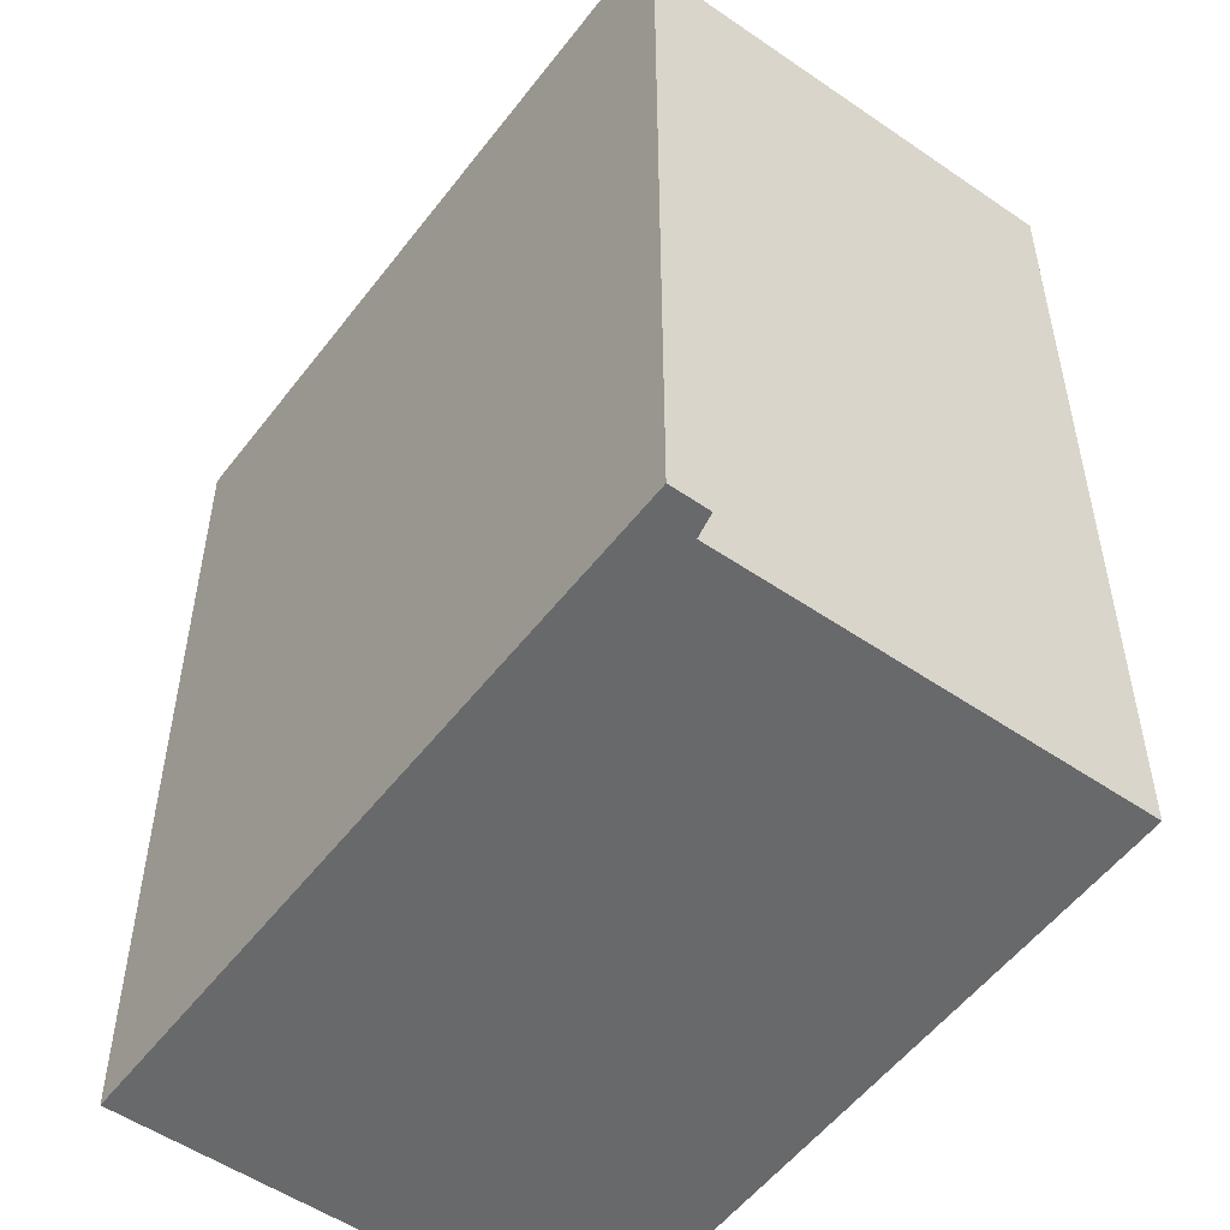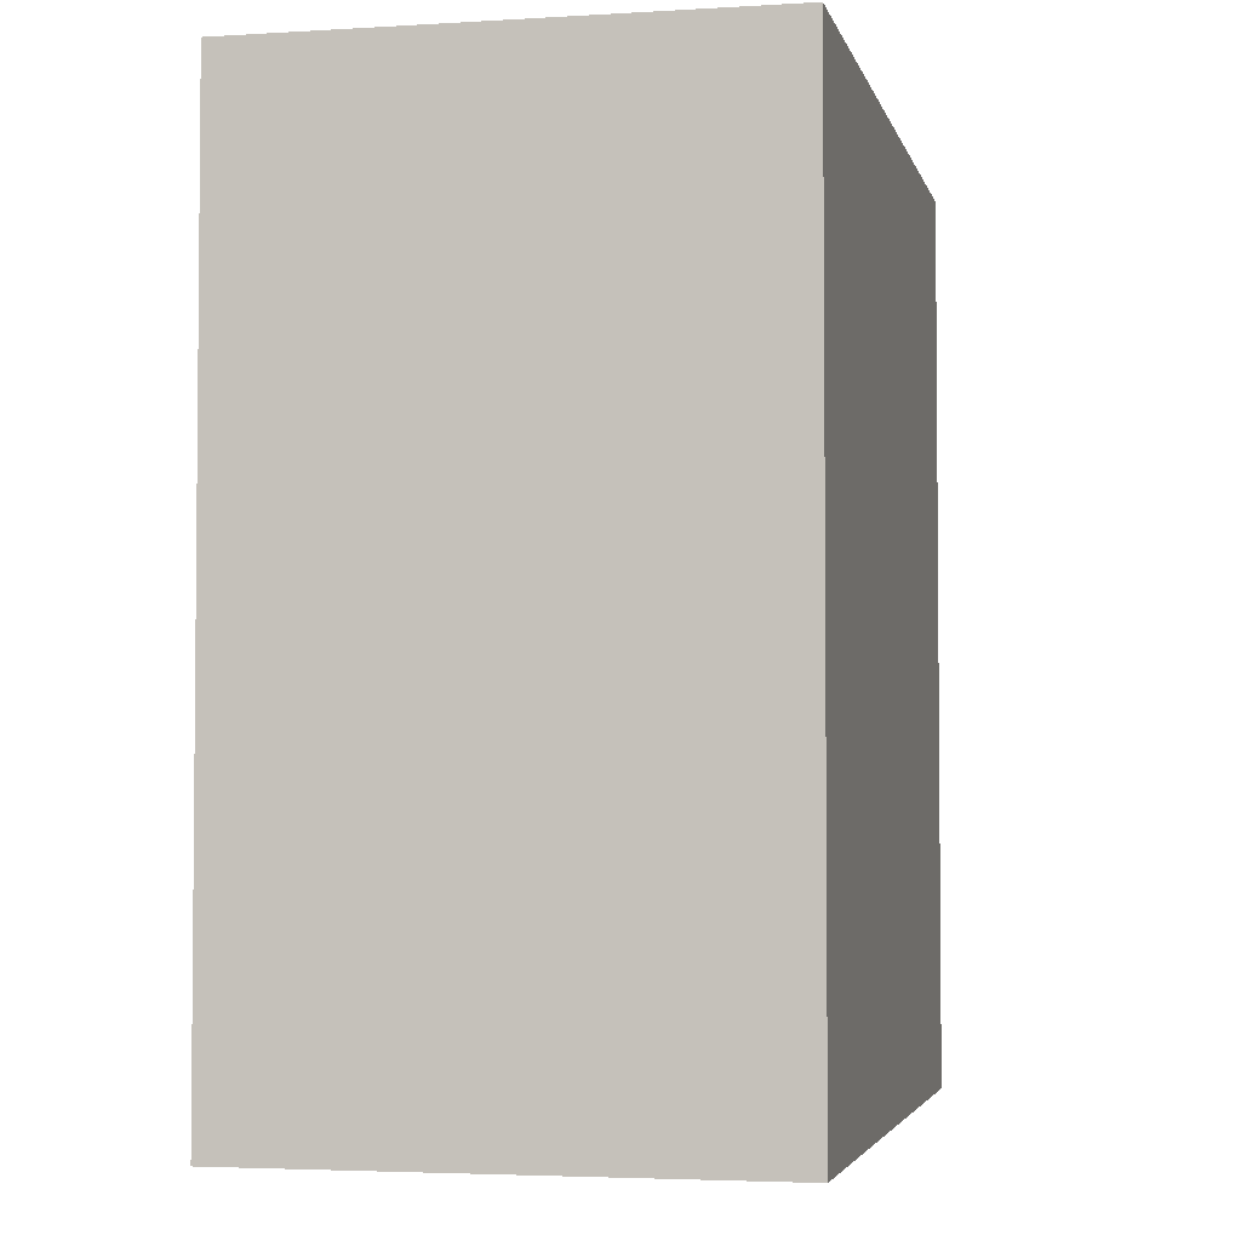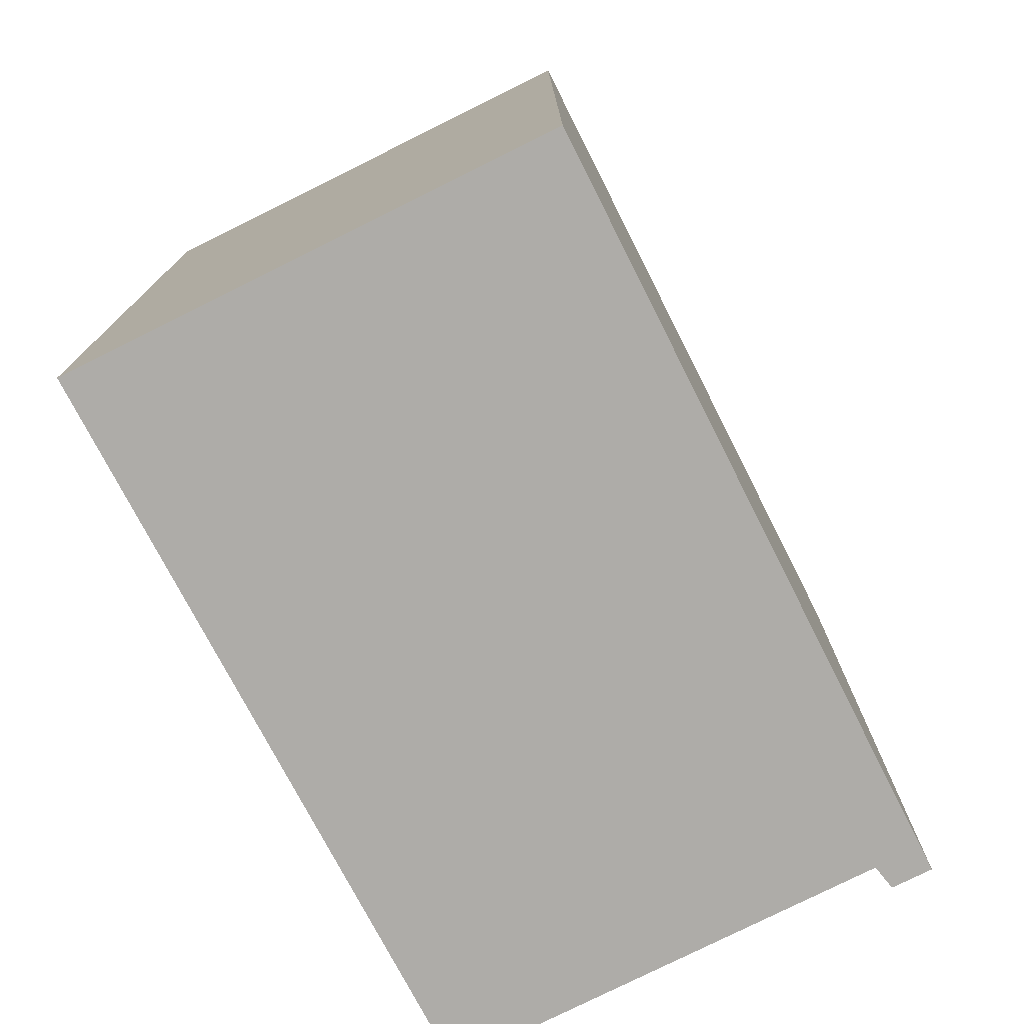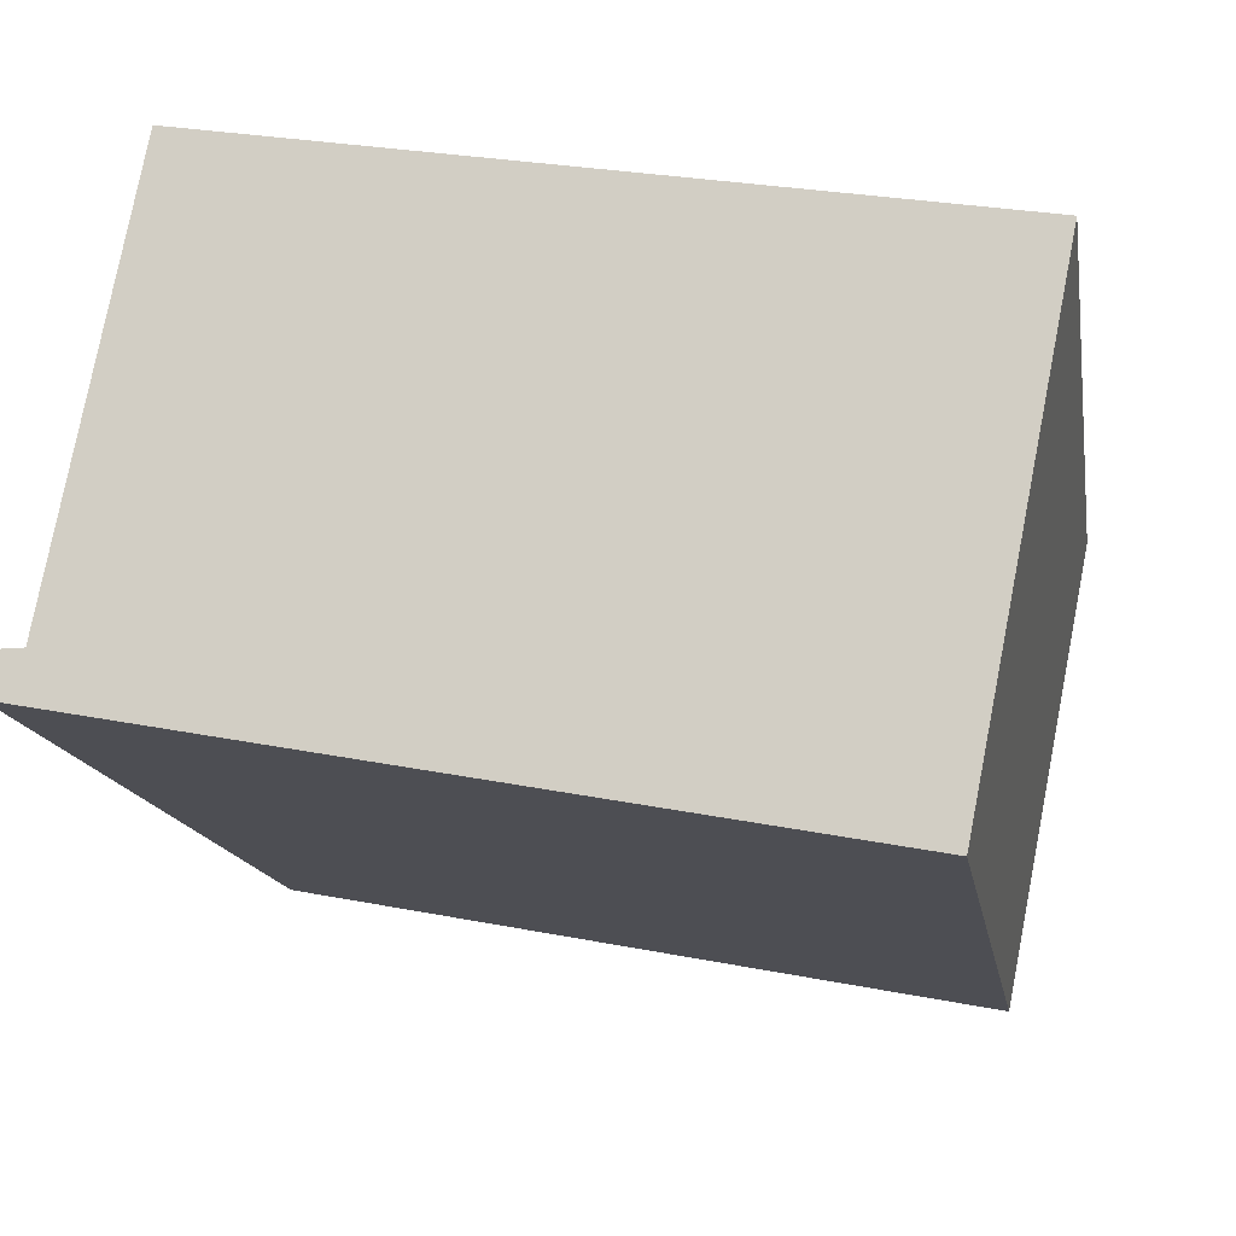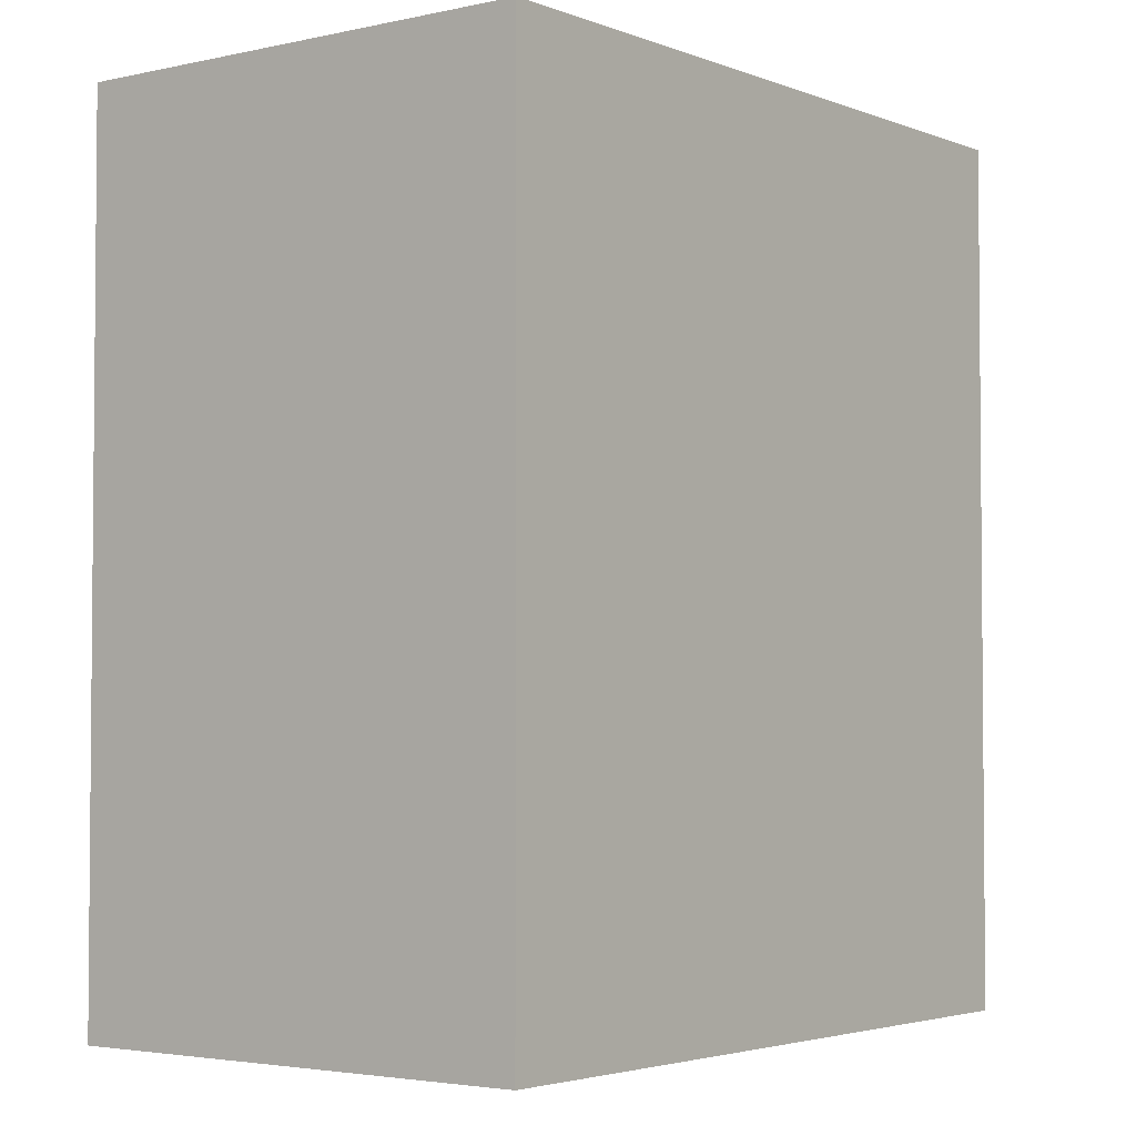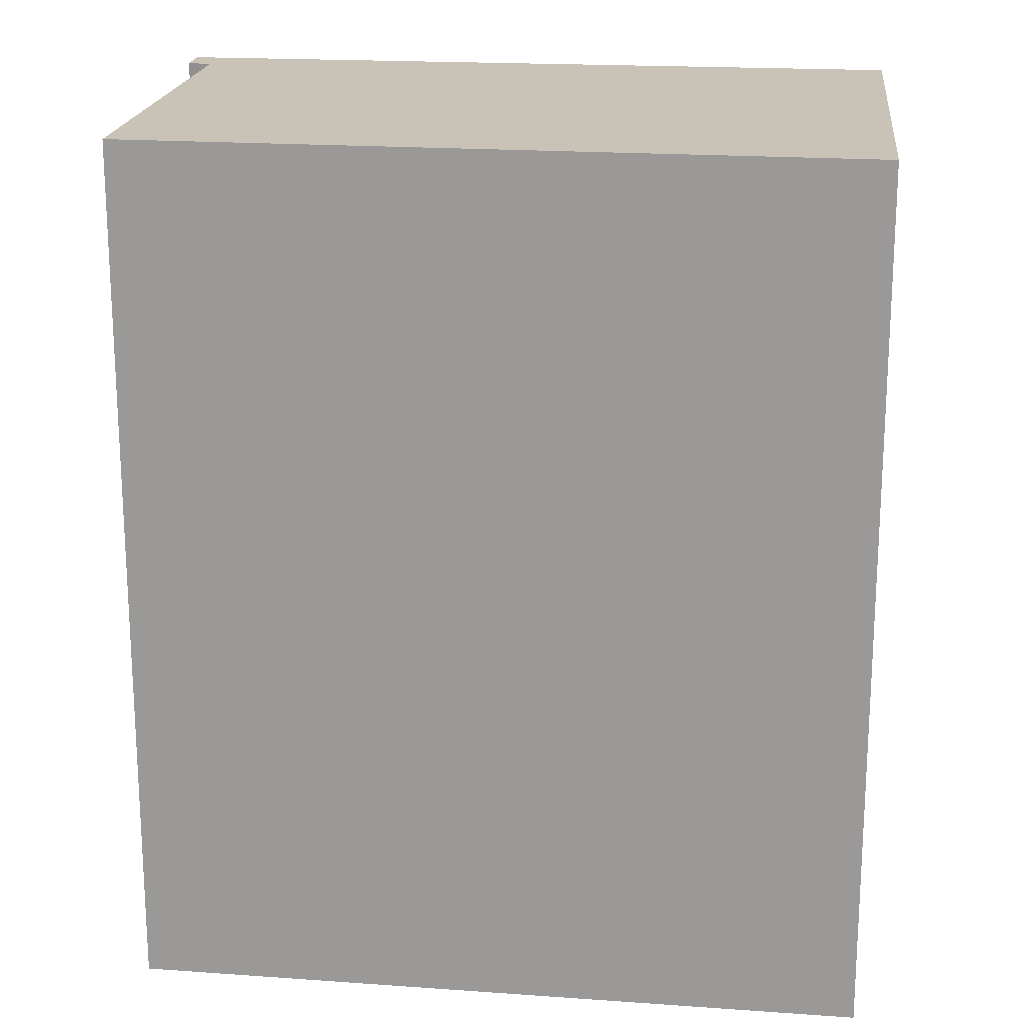
<metadata>
{"format":"obj","ext":"obj","renderer":"f3d","projection":"perspective","resolution":1024,"background":"white","views":[{"elev":-52.6,"azim":-115.5,"up":"+Y"},{"elev":-3.6,"azim":113.3,"up":"+Y"},{"elev":-76.8,"azim":127.7,"up":"+Y"},{"elev":-14.9,"azim":9.3,"up":"+Z"},{"elev":-3.2,"azim":138.7,"up":"+Y"},{"elev":19.5,"azim":17.6,"up":"+Y"}]}
</metadata>
<code>
v  0.054 6.083 0.273
v  0.063 6.083 -0.012
v  0 6.083 3.725e-16
v  5.145 6.083 -0.989
v  0.121 6.083 0.274
v  0.228 6.083 0.275
v  0.801 6.083 3.229
v  5.814 6.083 2.352
v  0 0 0
v  0.054 -1.672e-17 0.273
v  0.228 -1.684e-17 0.275
v  0.801 -1.977e-16 3.229
v  0.121 -1.678e-17 0.274
v  5.814 -1.44e-16 2.352
v  5.145 6.056e-17 -0.989
v  0.063 7.348e-19 -0.012
g defaultobject
f 1 2 3
f 2 1 4
f 4 1 5
f 4 5 6
f 4 6 7
f 4 7 8
f 9 1 3
f 1 9 10
f 11 7 6
f 7 11 12
f 10 5 1
f 5 10 6
f 6 10 11
f 11 10 13
f 12 8 7
f 8 12 14
f 14 4 8
f 4 14 15
f 2 9 3
f 9 2 4
f 9 4 16
f 16 4 15
f 12 15 14
f 15 12 11
f 15 11 16
f 16 11 13
f 16 13 10
f 16 10 9

</code>
